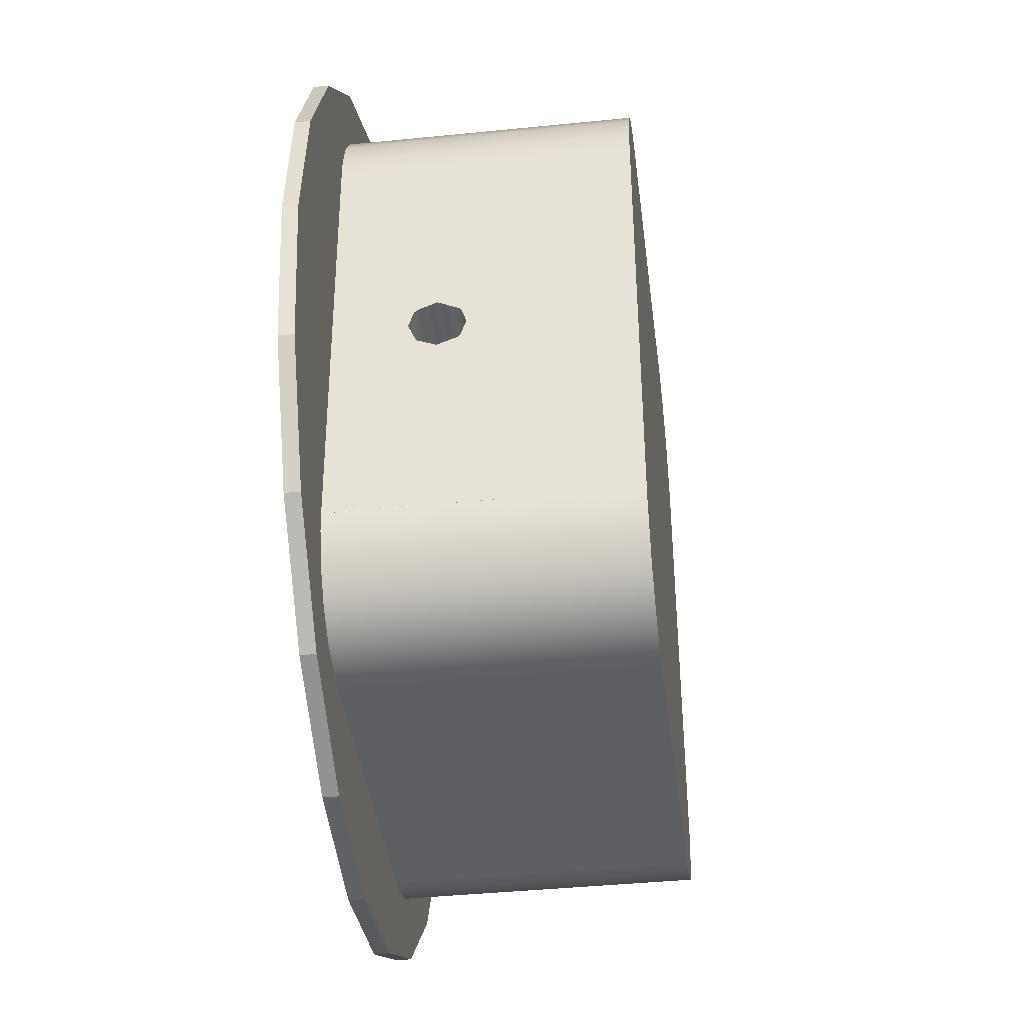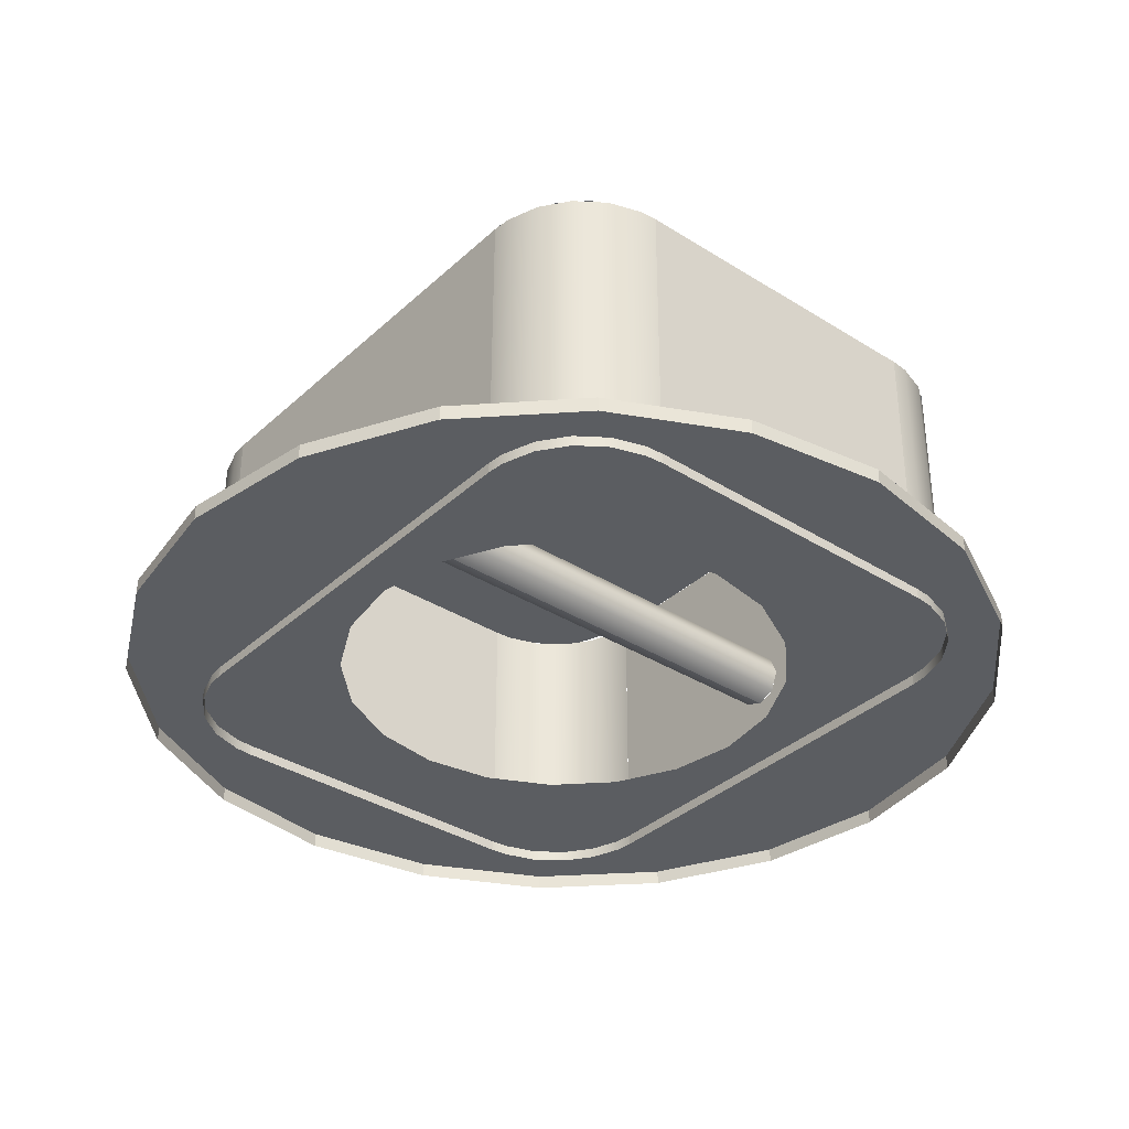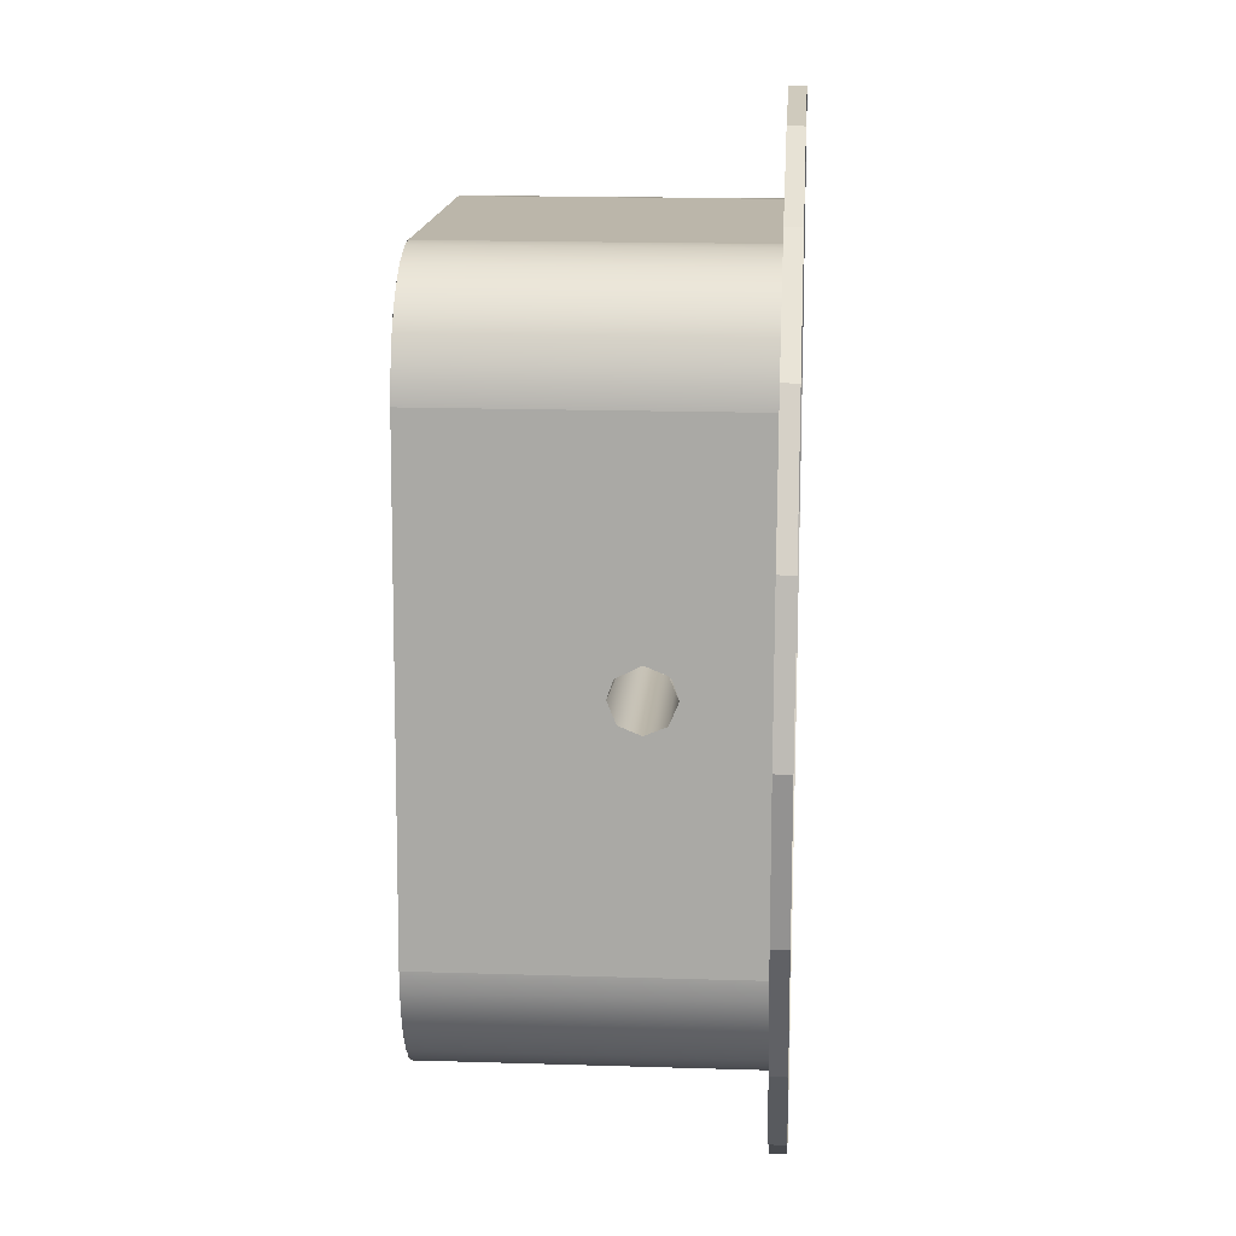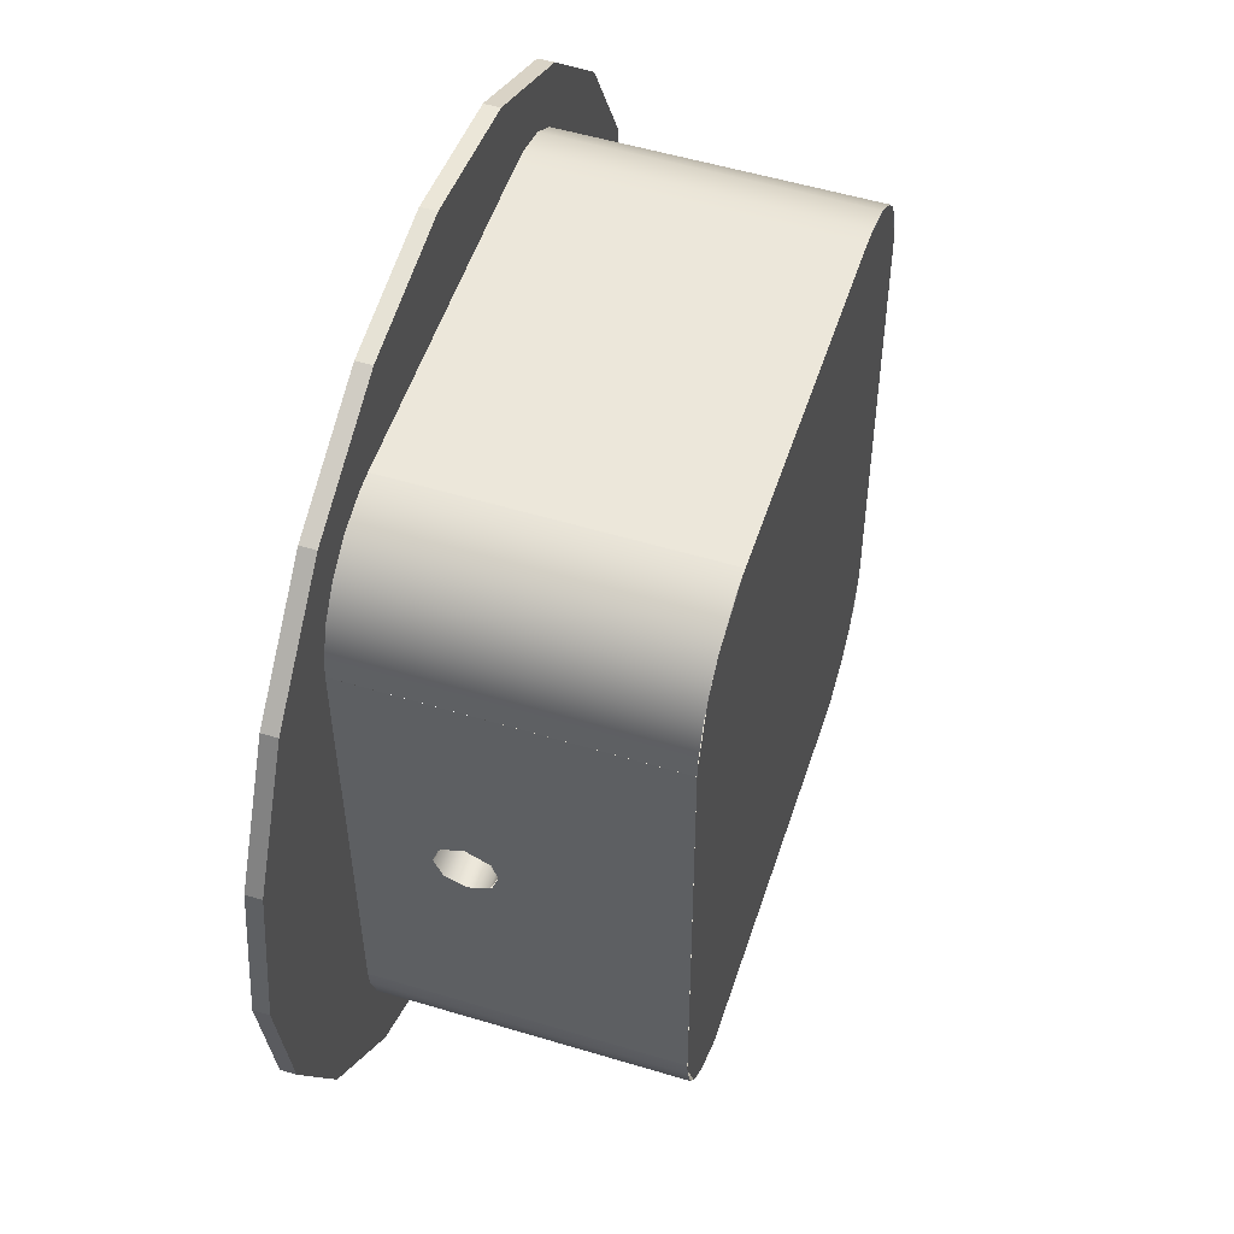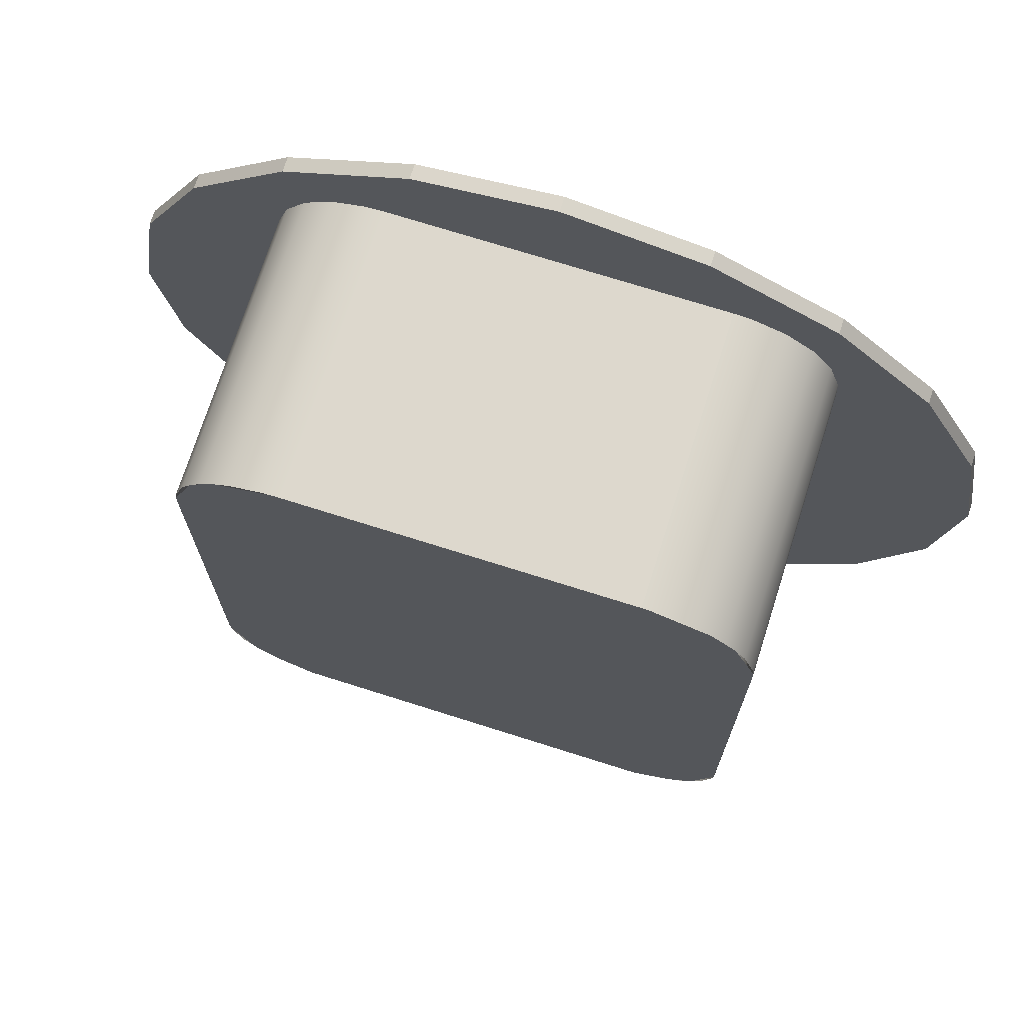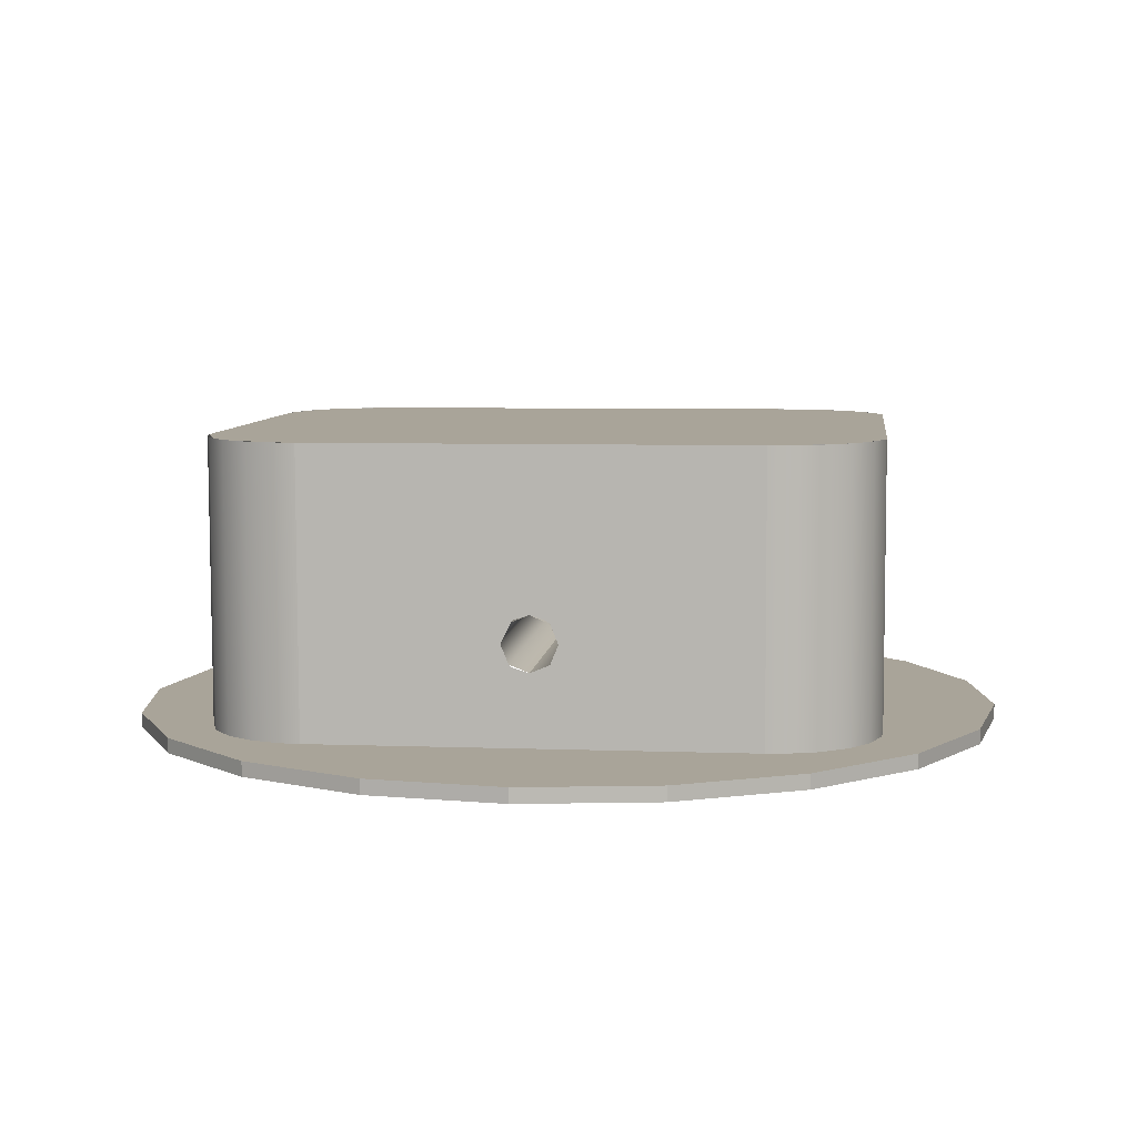
<metadata>
{"format":"obj","ext":"obj","renderer":"f3d","projection":"perspective","resolution":1024,"background":"white","views":[{"elev":-39.9,"azim":97.0,"up":"+Z"},{"elev":-35.5,"azim":-39.7,"up":"+Y"},{"elev":14.0,"azim":-86.3,"up":"+Z"},{"elev":53.6,"azim":108.0,"up":"+Z"},{"elev":72.5,"azim":-162.4,"up":"+Z"},{"elev":7.3,"azim":96.8,"up":"+Y"}]}
</metadata>
<code>
g default1
v 0.02294 -0.000782 0.000286
v 0.02294 -0.00537 0.000272
v -0.02295 -0.005371 0.000335
v -0.02295 -0.000782 0.000349
v 0.02294 -0.003083 0.002574
v 0.02294 -0.004703 0.001897
v 0.02294 -0.001459 0.001907
v -0.02295 -0.003083 0.002636
v -0.02295 -0.004704 0.001959
v -0.02295 -0.001459 0.001969
v 0.02294 -0.00537 0.000272
v 0.02294 -0.000782 0.000286
v -0.02295 -0.000782 0.000349
v -0.02295 -0.005371 0.000335
v 0.02293 -0.003069 -0.002015
v 0.02293 -0.001449 -0.001338
v 0.02293 -0.004693 -0.001348
v -0.02295 -0.003069 -0.001953
v -0.02295 -0.001449 -0.001276
v -0.02295 -0.004694 -0.001286
v -0.02298 -0.0122 -0.01804
v -0.02293 -0.01231 0.01867
v -0.02293 0.01247 0.01875
v -0.02298 0.01258 -0.01796
v -0.02295 -0.005371 0.000335
v -0.02295 -0.000782 0.000349
v -0.02295 -0.01226 0.003041
v -0.02293 0.006522 0.01873
v -0.02294 0.0125 0.008571
v -0.02296 0.01255 -0.007791
v -0.02295 -0.01225 -0.002413
v -0.02295 -0.003093 0.002636
v -0.02295 -0.004926 0.0017
v -0.02295 -0.004701 0.001962
v -0.02295 -0.001235 0.001711
v -0.02295 -0.003078 -0.001953
v -0.02295 -0.004691 -0.001288
v -0.02295 -0.001227 -0.001016
v -0.02295 -0.00147 -0.001296
v -0.02295 0.01253 -0.002337
v -0.02298 0.000192 -0.018
v -0.02293 0.01247 0.01875
v -0.01374 0.01244 0.02791
v 0.01379 0.01244 0.02787
v 0.02296 0.01247 0.01868
v 0.01372 0.01261 -0.02719
v -0.01381 0.01261 -0.02715
v -0.0229 0.01247 0.01948
v -0.01429 0.01244 0.02789
v -0.02108 0.01245 0.02425
v -0.01906 0.01245 0.02621
v 0.02293 0.01247 0.01942
v 0.01435 0.01244 0.02786
v 0.02113 0.01245 0.02419
v 0.01912 0.01245 0.02616
v -0.02295 0.01258 -0.0187
v -0.01589 0.01261 -0.02713
v -0.02115 0.0126 -0.02347
v -0.01913 0.0126 -0.02545
v 0.02288 0.01258 -0.01876
v 0.0158 0.01261 -0.02718
v 0.02107 0.0126 -0.02353
v 0.01905 0.0126 -0.0255
v 0.02291 -0.0122 -0.0181
v 0.01372 -0.01217 -0.02727
v 0.01372 0.01261 -0.02719
v 0.02291 0.01258 -0.01803
v 0.01789 0.01261 -0.02619
v 0.01519 0.01261 -0.02707
v 0.0219 0.0126 -0.0222
v 0.02021 0.0126 -0.02451
v 0.02279 0.01259 -0.0195
v 0.01789 -0.01217 -0.02627
v 0.01519 -0.01217 -0.02715
v 0.0219 -0.01218 -0.02227
v 0.02021 -0.01218 -0.02459
v 0.02279 -0.01219 -0.01958
v 0.01372 -0.01217 -0.02727
v -0.01381 -0.01217 -0.02723
v -0.01381 0.01261 -0.02715
v 0.01372 0.01261 -0.02719
v -0.01381 -0.01217 -0.02723
v -0.02298 -0.0122 -0.01804
v -0.02298 0.01258 -0.01796
v -0.01381 0.01261 -0.02715
v -0.02198 0.0126 -0.02214
v -0.02286 0.01259 -0.01944
v -0.01798 0.01261 -0.02615
v -0.0203 0.0126 -0.02446
v -0.01528 0.01261 -0.02703
v -0.02198 -0.01218 -0.02221
v -0.02286 -0.01219 -0.01952
v -0.01798 -0.01217 -0.02622
v -0.0203 -0.01218 -0.02453
v -0.01528 -0.01217 -0.02711
v -0.02293 -0.01231 0.01867
v -0.01374 -0.01234 0.02783
v -0.01374 0.01244 0.02791
v -0.02293 0.01247 0.01875
v -0.01791 0.01244 0.02691
v -0.01521 0.01244 0.02779
v -0.02192 0.01246 0.02291
v -0.02023 0.01245 0.02523
v -0.02281 0.01246 0.02022
v -0.01791 -0.01234 0.02684
v -0.01521 -0.01234 0.02772
v -0.02192 -0.01232 0.02284
v -0.02023 -0.01233 0.02515
v -0.02281 -0.01231 0.02014
v -0.01374 -0.01234 0.02783
v 0.01379 -0.01234 0.0278
v 0.01379 0.01244 0.02787
v -0.01374 0.01244 0.02791
v 0.01379 -0.01234 0.0278
v 0.02296 -0.01231 0.01861
v 0.02296 0.01247 0.01868
v 0.01379 0.01244 0.02787
v 0.02196 0.01246 0.02286
v 0.02284 0.01246 0.02016
v 0.01796 0.01244 0.02686
v 0.02028 0.01245 0.02517
v 0.01527 0.01244 0.02775
v 0.02196 -0.01232 0.02278
v 0.02284 -0.01231 0.02008
v 0.01796 -0.01234 0.02679
v 0.02028 -0.01233 0.0251
v 0.01527 -0.01234 0.02767
v 0.02292 -0.0122 -0.0181
v 0.02297 -0.01231 0.01861
v 0.02297 0.01247 0.01868
v 0.02292 0.01258 -0.01803
v 0.02294 -0.00537 0.000272
v 0.02294 -0.000782 0.000286
v 0.02295 -0.01226 0.002978
v 0.02297 0.006522 0.01866
v 0.02295 0.0125 0.008508
v 0.02293 0.01255 -0.007854
v 0.02294 -0.01225 -0.002476
v 0.02294 -0.003092 0.002574
v 0.02294 -0.004926 0.001637
v 0.02294 -0.004701 0.001899
v 0.02294 -0.001235 0.001648
v 0.02294 -0.003078 -0.002015
v 0.02294 -0.004691 -0.001351
v 0.02294 -0.001227 -0.001079
v 0.02294 -0.00147 -0.001359
v 0.02294 0.01253 -0.0024
v 0.02292 0.000193 -0.01807
v 0.03501 -0.01132 -0.0115
v 0.02976 -0.01128 -0.02176
v 0.0216 -0.01126 -0.02991
v 0.01132 -0.01124 -0.03513
v -7.3e-05 -0.01124 -0.03692
v -0.01146 -0.01124 -0.0351
v -0.02173 -0.01126 -0.02985
v -0.02987 -0.01128 -0.02168
v -0.03509 -0.01132 -0.0114
v -0.03688 -0.01135 -1.1e-05
v -0.03506 -0.01138 0.01138
v -0.02981 -0.01142 0.02164
v -0.02165 -0.01144 0.02979
v -0.01136 -0.01146 0.03501
v 2.7e-05 -0.01146 0.0368
v 0.01141 -0.01146 0.03497
v 0.02168 -0.01144 0.02973
v 0.02982 -0.01142 0.02156
v 0.03504 -0.01138 0.01128
v 0.03683 -0.01135 -0.000111
v 0.01804 -0.01133 -0.005956
v 0.01533 -0.01132 -0.01125
v 0.01112 -0.0113 -0.01545
v 0.005823 -0.01129 -0.01814
v -4.9e-05 -0.01129 -0.01906
v -0.005918 -0.01129 -0.01812
v -0.01121 -0.0113 -0.01541
v -0.01541 -0.01132 -0.01121
v -0.0181 -0.01133 -0.005907
v -0.01902 -0.01135 -3.5e-05
v -0.01808 -0.01137 0.005834
v -0.01538 -0.01138 0.01113
v -0.01117 -0.0114 0.01532
v -0.005869 -0.01141 0.01801
v 3e-06 -0.01141 0.01894
v 0.005872 -0.01141 0.018
v 0.01116 -0.0114 0.01529
v 0.01536 -0.01138 0.01108
v 0.01805 -0.01137 0.005785
v 0.01897 -0.01135 -8.7e-05
v 0.03501 -0.01255 -0.0115
v 0.02976 -0.01252 -0.02177
v 0.0216 -0.01249 -0.02991
v 0.01132 -0.01248 -0.03513
v -7.3e-05 -0.01247 -0.03692
v -0.01146 -0.01248 -0.0351
v -0.02173 -0.01249 -0.02985
v -0.02987 -0.01252 -0.02169
v -0.03509 -0.01255 -0.01141
v -0.03688 -0.01259 -1.5e-05
v -0.03506 -0.01262 0.01137
v -0.02981 -0.01265 0.02164
v -0.02165 -0.01268 0.02978
v -0.01136 -0.01269 0.035
v 2.7e-05 -0.0127 0.03679
v 0.01141 -0.01269 0.03497
v 0.02168 -0.01268 0.02972
v 0.02982 -0.01265 0.02156
v 0.03504 -0.01262 0.01128
v 0.03683 -0.01259 -0.000115
g group pasted__group33 pasted__group39 pasted__nurbsToPoly383 polySurface1
f 2 9 6
f 9 5 6
f 10 1 7
f 10 5 8
f 2 3 9
f 9 8 5
f 10 4 1
f 10 7 5
g group pasted__group33 pasted__group39 pasted__nurbsToPoly384 polySurface1
f 18 16 19
f 20 15 18
f 14 17 20
f 13 16 12
f 18 15 16
f 20 17 15
f 14 11 17
f 13 19 16
g group pasted__group33 pasted__group39 pasted__nurbsToPoly385 polySurface1
f 25 27 33
f 40 39 38
f 41 37 36
f 26 40 38
f 35 29 26
f 28 35 32
f 22 32 34
f 27 34 33
f 37 31 25
f 41 39 30
f 25 31 27
f 40 30 39
f 41 21 37
f 26 29 40
f 35 23 29
f 28 23 35
f 22 28 32
f 27 22 34
f 37 21 31
f 30 24 41
f 41 36 39
g group pasted__group33 pasted__group39 pasted__nurbsToPoly386 polySurface1
f 63 46 59
f 60 42 45
f 60 58 56
f 62 59 58
f 48 54 52
f 50 55 54
f 51 43 55
f 42 52 45
f 57 59 47
f 63 61 46
f 46 47 59
f 60 56 42
f 60 62 58
f 62 63 59
f 48 50 54
f 50 51 55
f 53 55 44
f 51 49 43
f 43 44 55
f 42 48 52
g group pasted__group33 pasted__group39 pasted__nurbsToPoly387 polySurface1
f 68 74 69
f 66 74 65
f 70 76 71
f 68 76 73
f 67 77 72
f 70 77 75
f 68 73 74
f 66 69 74
f 70 75 76
f 68 71 76
f 67 64 77
f 70 72 77
g group pasted__group33 pasted__group39 pasted__nurbsToPoly388 polySurface1
f 79 81 78
f 79 80 81
g group pasted__group33 pasted__group39 pasted__nurbsToPoly389 polySurface1
f 86 92 87
f 84 92 83
f 88 94 89
f 86 94 91
f 85 95 90
f 88 95 93
f 86 91 92
f 84 87 92
f 88 93 94
f 86 89 94
f 85 82 95
f 88 90 95
g group pasted__group33 pasted__group39 pasted__nurbsToPoly390 polySurface1
f 100 106 101
f 98 106 97
f 102 108 103
f 100 108 105
f 99 109 104
f 102 109 107
f 100 105 106
f 98 101 106
f 102 107 108
f 100 103 108
f 99 96 109
f 102 104 109
g group pasted__group33 pasted__group39 pasted__nurbsToPoly391 polySurface1
f 113 111 112
f 113 110 111
g group pasted__group33 pasted__group39 pasted__nurbsToPoly392 polySurface1
f 118 124 119
f 116 124 115
f 120 126 121
f 118 126 123
f 117 127 122
f 120 127 125
f 118 123 124
f 116 119 124
f 120 125 126
f 118 121 126
f 117 114 127
f 120 122 127
g group pasted__group33 pasted__group39 pasted__nurbsToPoly393 polySurface1
f 132 134 138
f 146 147 145
f 144 148 143
f 133 147 136
f 142 136 130
f 142 135 139
f 139 129 141
f 134 141 129
f 144 138 128
f 146 143 148
f 132 140 134
f 146 137 147
f 144 128 148
f 133 145 147
f 142 133 136
f 142 130 135
f 139 135 129
f 134 140 141
f 144 132 138
f 148 131 137
f 137 146 148
g group pasted__group33 pasted__group39 pasted__polySurface46 polySurface1
f 190 149 189
f 191 150 190
f 192 151 191
f 193 152 192
f 194 153 193
f 195 154 194
f 196 155 195
f 197 156 196
f 198 157 197
f 199 158 198
f 200 159 199
f 201 160 200
f 202 161 201
f 203 162 202
f 204 163 203
f 205 164 204
f 206 165 205
f 207 166 206
f 208 167 207
f 189 168 208
f 150 169 149
f 150 171 170
f 152 171 151
f 153 172 152
f 153 174 173
f 155 174 154
f 156 175 155
f 156 177 176
f 158 177 157
f 158 179 178
f 160 179 159
f 160 181 180
f 161 182 181
f 163 182 162
f 163 184 183
f 164 185 184
f 166 185 165
f 166 187 186
f 168 187 167
f 168 169 188
f 190 150 149
f 191 151 150
f 192 152 151
f 193 153 152
f 194 154 153
f 195 155 154
f 196 156 155
f 197 157 156
f 198 158 157
f 199 159 158
f 200 160 159
f 201 161 160
f 202 162 161
f 203 163 162
f 204 164 163
f 205 165 164
f 206 166 165
f 207 167 166
f 208 168 167
f 189 149 168
f 150 170 169
f 150 151 171
f 152 172 171
f 153 173 172
f 153 154 174
f 155 175 174
f 156 176 175
f 156 157 177
f 158 178 177
f 158 159 179
f 160 180 179
f 160 161 181
f 161 162 182
f 163 183 182
f 163 164 184
f 164 165 185
f 166 186 185
f 166 167 187
f 168 188 187
f 168 149 169

</code>
